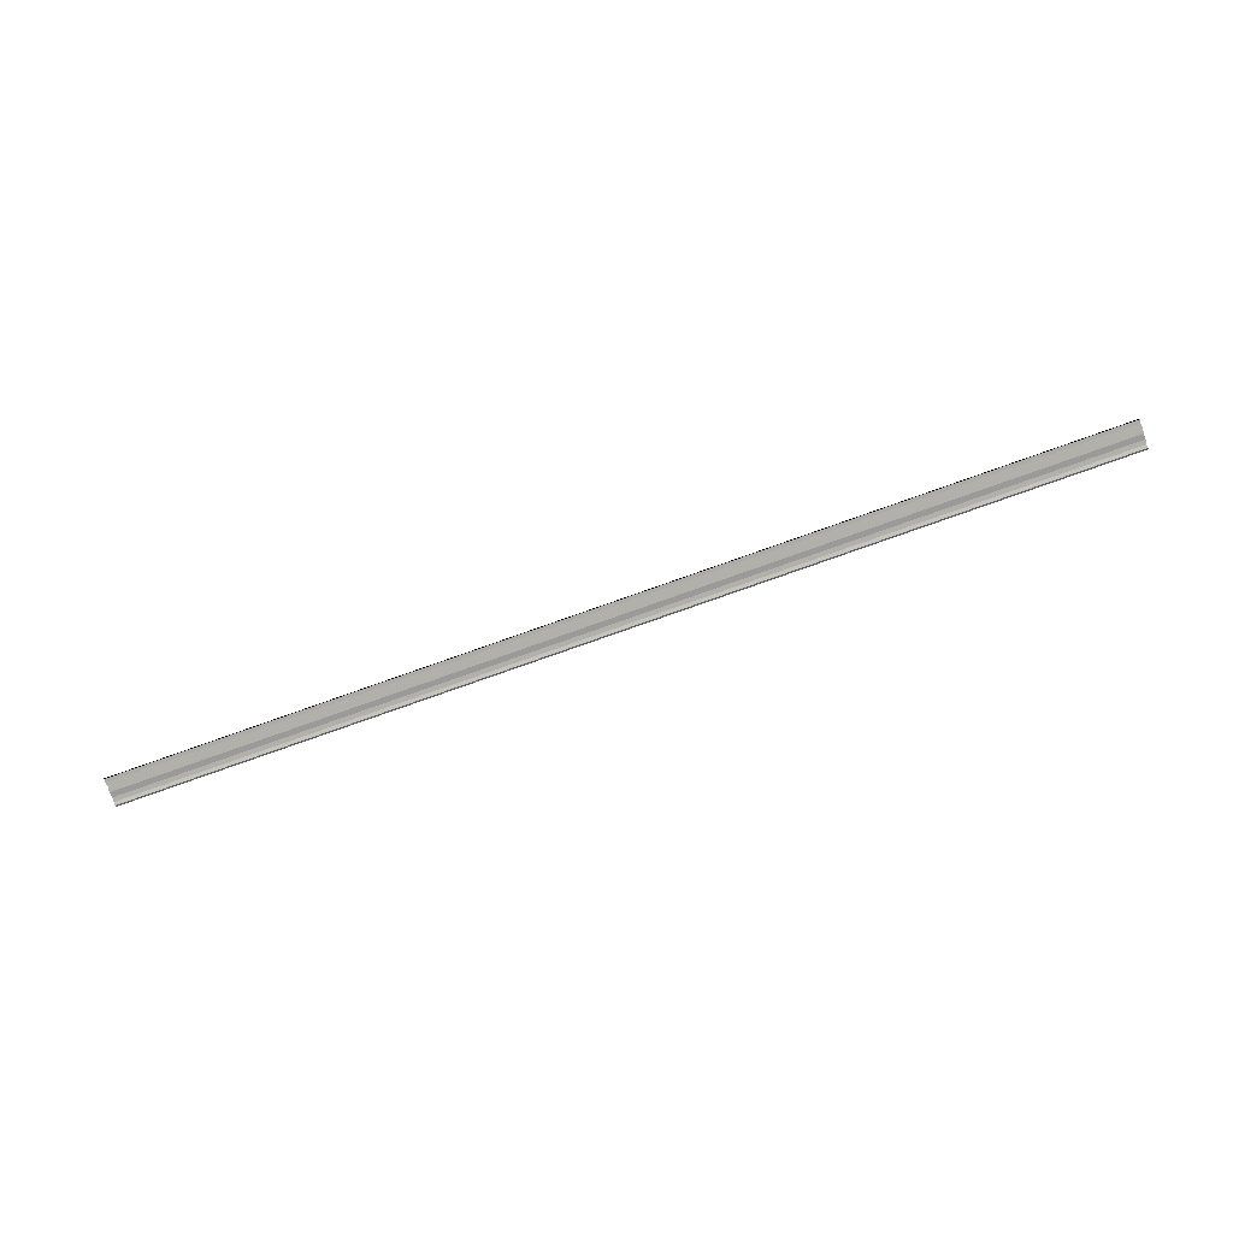
<metadata>
{"format":"obj","ext":"obj","renderer":"f3d","projection":"perspective","resolution":1024,"background":"white","views":[{"elev":-77.0,"azim":19.6,"up":"+Y"}]}
</metadata>
<code>
o 27290
v 2224 1881 23.47
v 2224 1881 23.47
v 2224 1881 23.47
v 2224 1881 23.47
v 2224 1881 23.47
v 2224 1881 23.47
v 2224 1881 23.47
v 2224 1881 23.47
v 2224 1881 23.47
v 2224 1881 23.47
v 2224 1881 23.47
v 2224 1881 23.47
v 2224 1881 23.47
v 2224 1881 23.47
v 2224 1881 23.47
v 2224 1881 23.47
v 2224 1881 23.47
v 2224 1881 23.47
v 2224 1881 23.47
v 2224 1881 23.47
v 2224 1881 23.47
v 2224 1881 23.47
v 2224 1881 23.47
v 2224 1881 23.47
v 2224 1881 23.47
v 2224 1881 23.47
v 2224 1881 23.47
v 2224 1881 23.47
v 2224 1881 23.47
v 2224 1881 23.47
v 2224 1881 23.47
v 2224 1881 23.47
v 2224 1881 23.47
v 2224 1881 23.47
v 2224 1881 23.47
v 2224 1881 23.47
v 2224 1881 23.47
v 2224 1881 23.47
v 2224 1881 23.47
v 2224 1881 23.47
v 2224 1881 23.47
v 2224 1881 23.47
v 2224 1881 23.47
v 2224 1881 23.47
v 2224 1881 23.47
f 1 2 3
f 3 4 5
f 6 4 5
f 7 2 6
f 7 8 6
f 6 9 10
f 11 9 10
f 12 8 11
f 12 13 11
f 11 14 15
f 16 14 15
f 17 13 16
f 17 18 16
f 19 18 20
f 16 21 22
f 20 21 22
f 23 24 25
f 23 26 25
f 25 27 28
f 25 29 30
f 31 29 30
f 32 24 31
f 32 33 31
f 31 34 35
f 36 34 35
f 37 33 36
f 37 38 36
f 36 39 40
f 41 39 40
f 42 38 41
f 42 43 41
f 41 44 45

</code>
